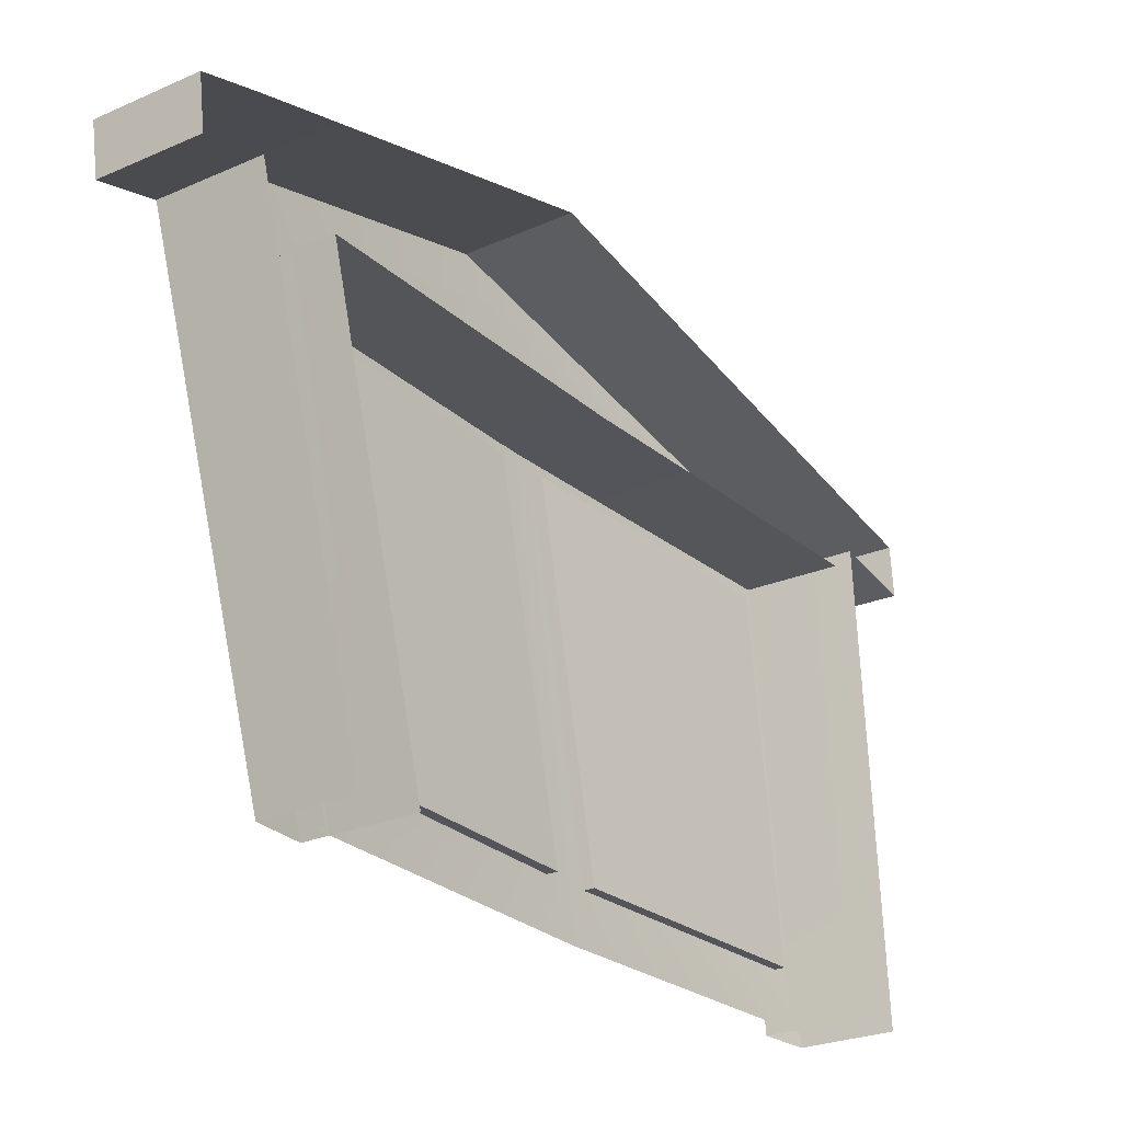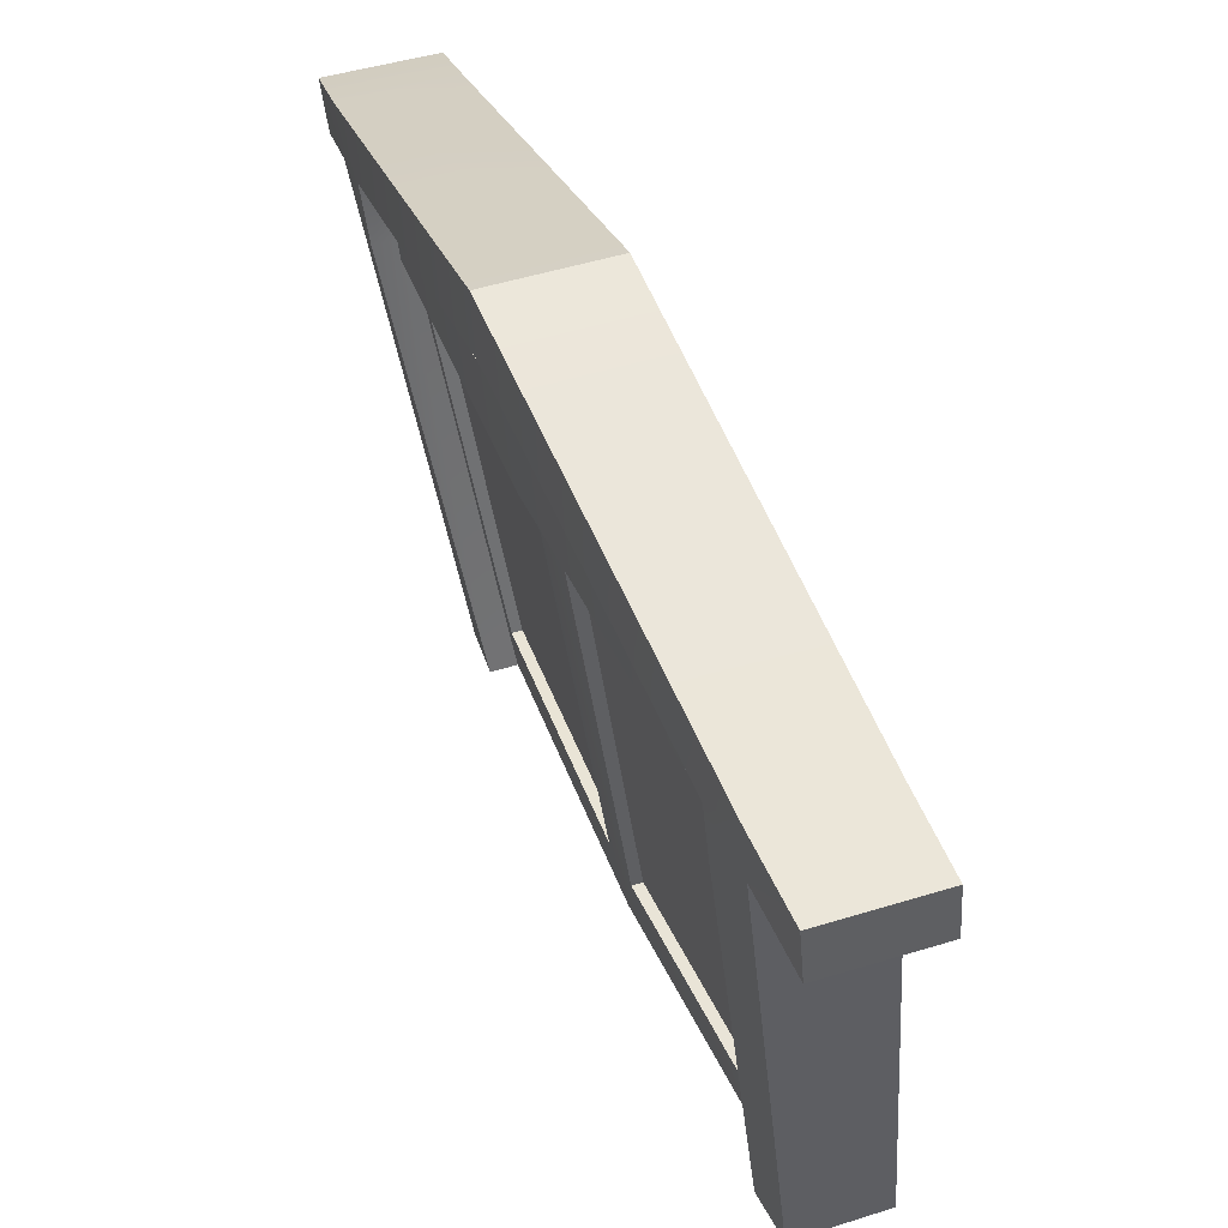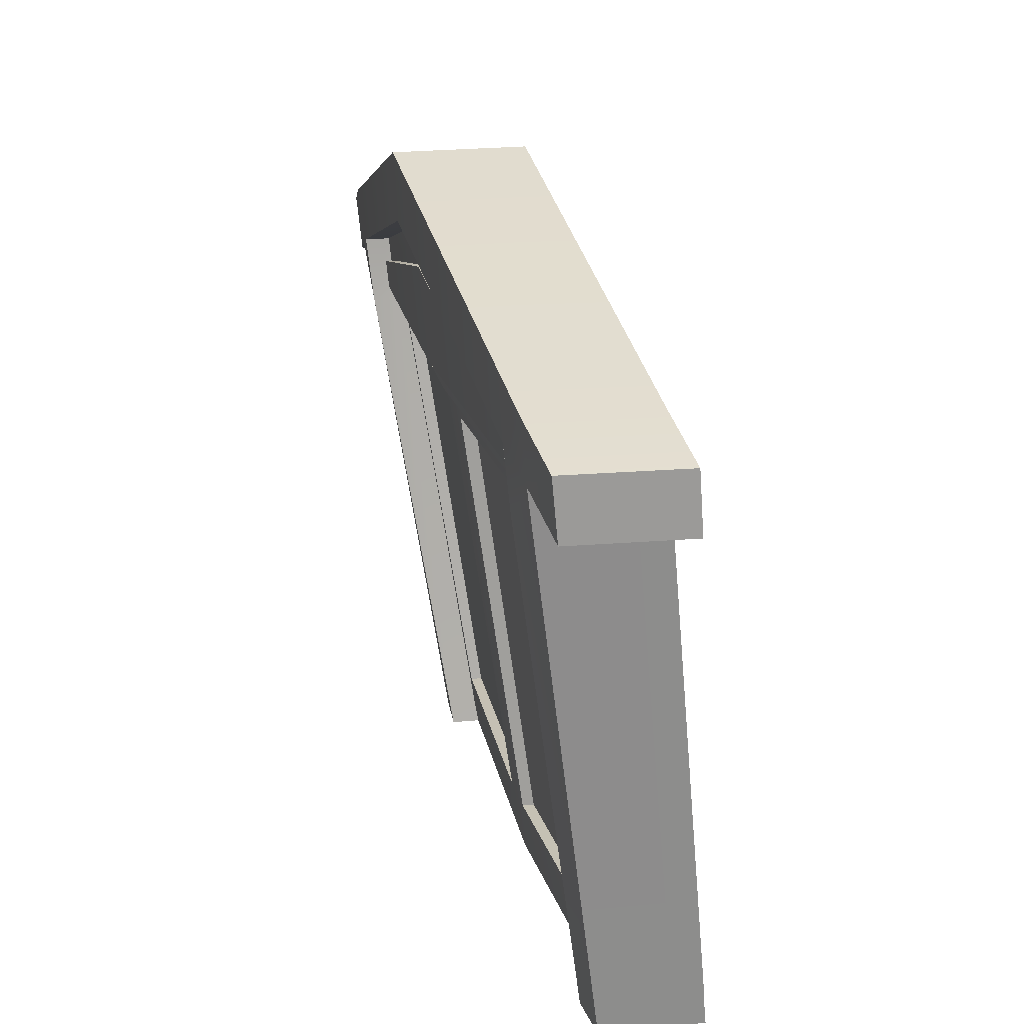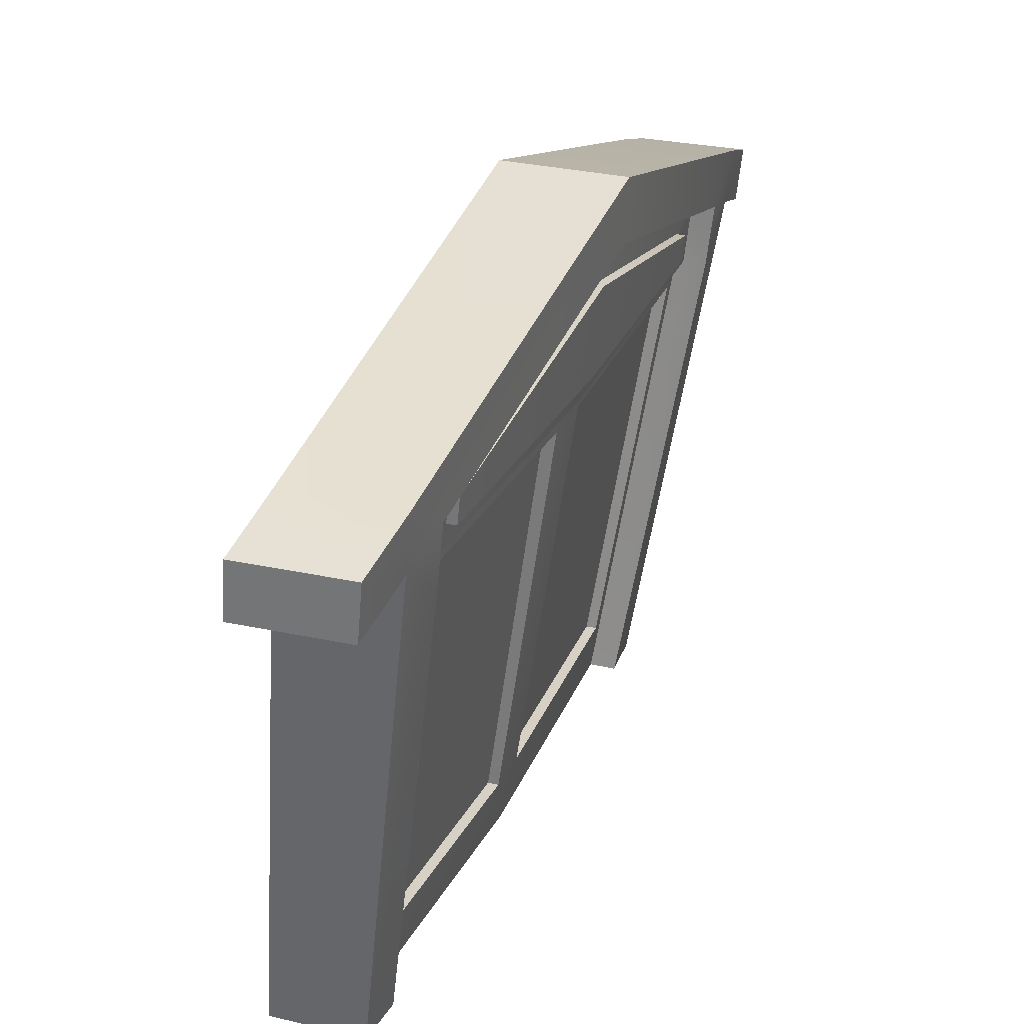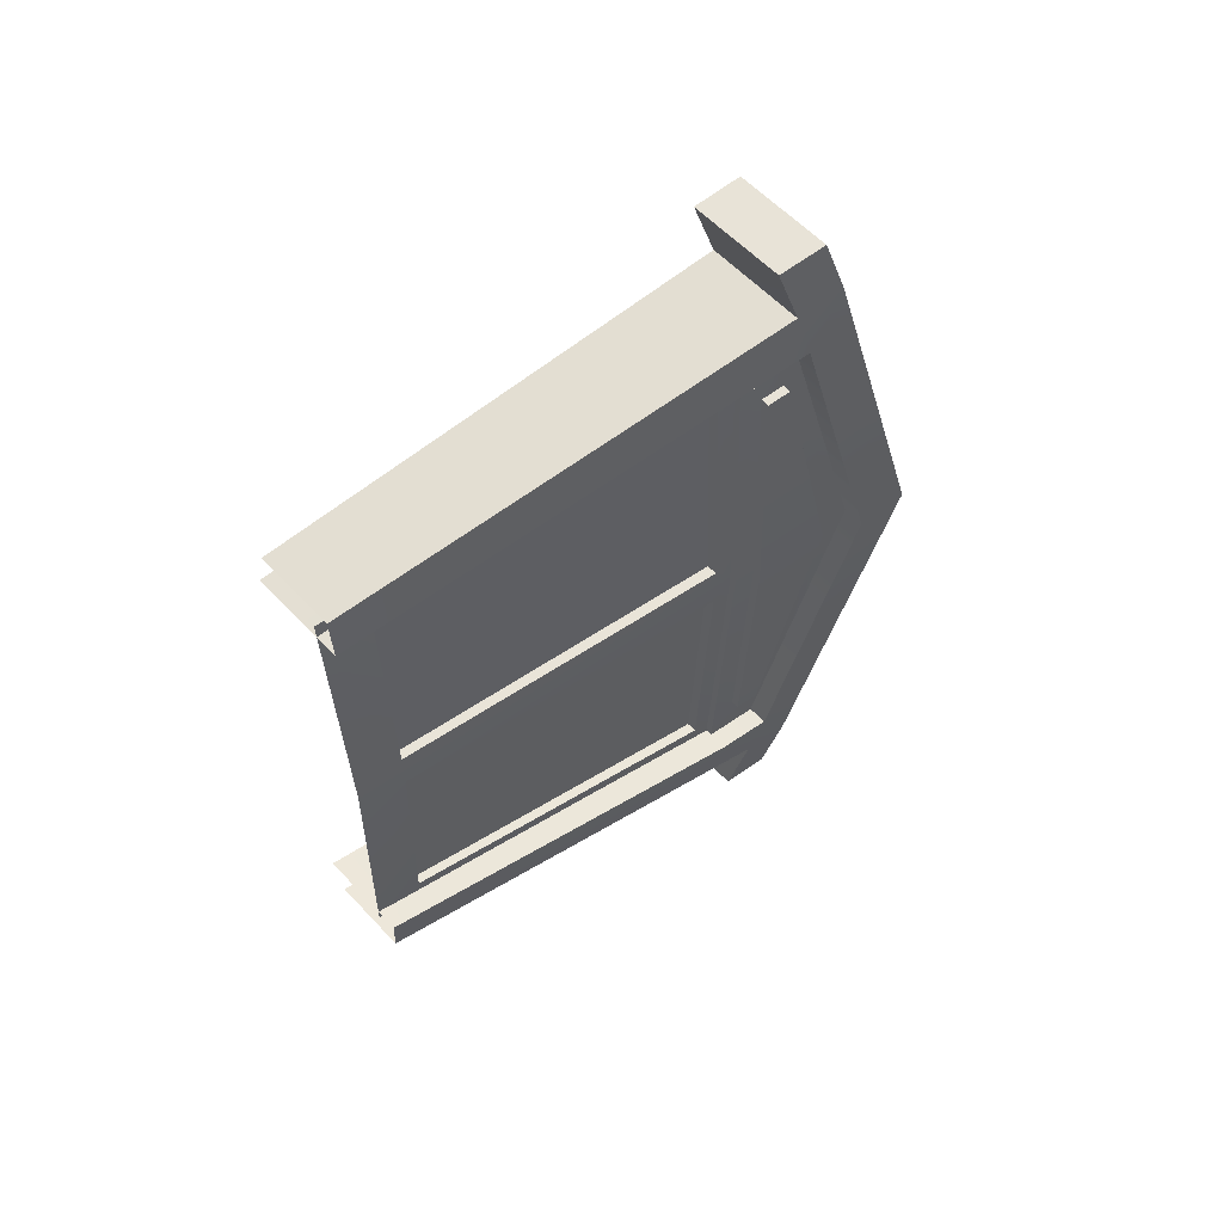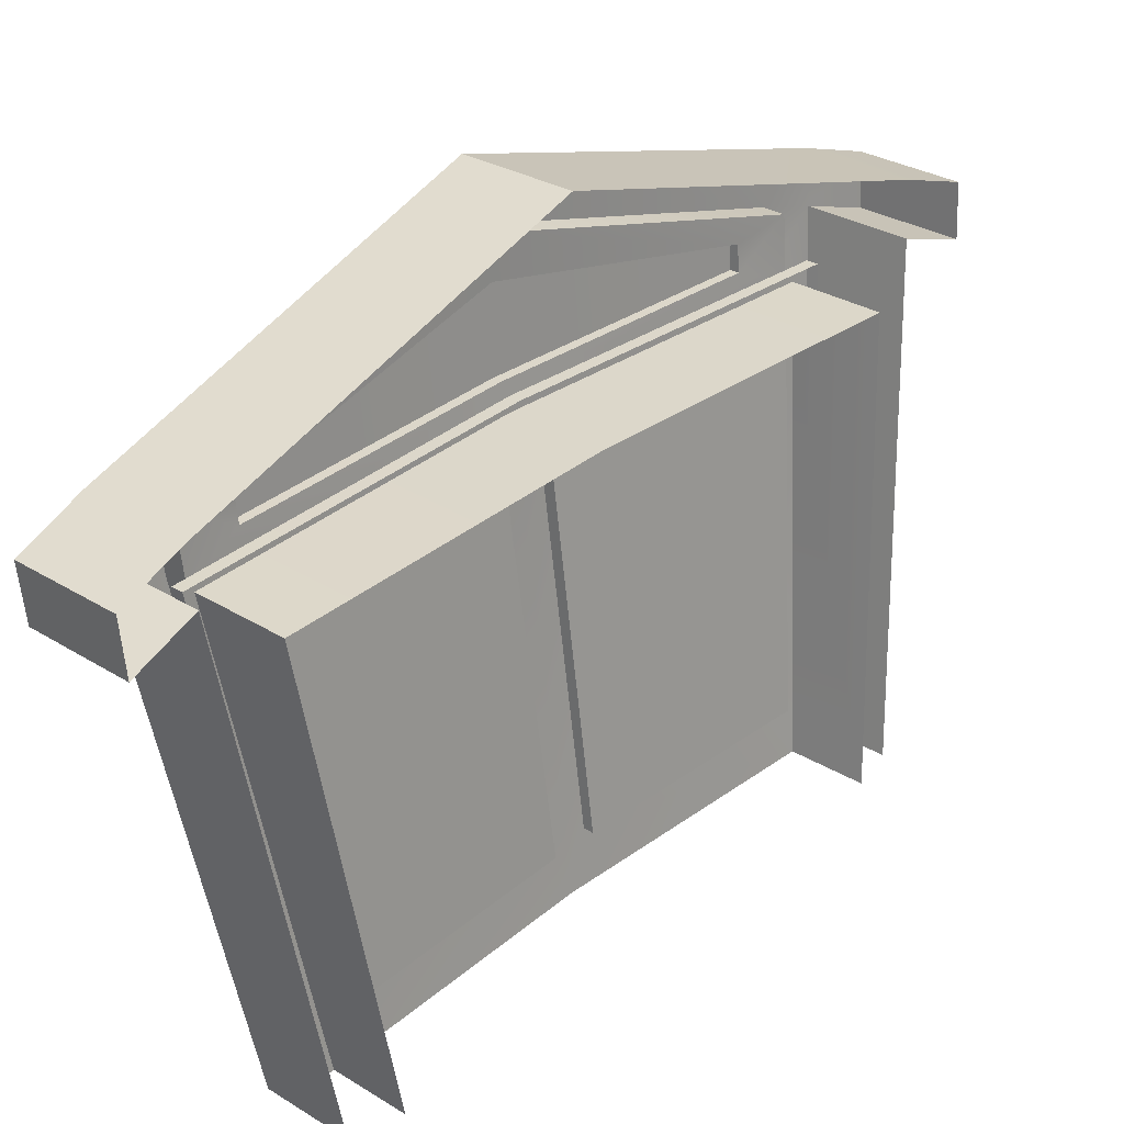
<metadata>
{"format":"obj","ext":"obj","renderer":"f3d","projection":"perspective","resolution":1024,"background":"white","views":[{"elev":-25.1,"azim":-144.1,"up":"+Y"},{"elev":42.8,"azim":159.1,"up":"+Y"},{"elev":18.4,"azim":168.8,"up":"+Y"},{"elev":27.0,"azim":20.3,"up":"+Y"},{"elev":59.1,"azim":47.3,"up":"+Z"},{"elev":30.4,"azim":-138.6,"up":"+Y"}]}
</metadata>
<code>
o Cube.002
v -0.3107 -3.484 -3.658
v 0.3558 1.21 -4.17
v 0.4959 1.249 -0.3612
v -0.1933 -3.481 -0.3214
v -0.1932 -3.481 0.291
v 0.496 1.249 0.3411
v 0.3568 1.211 4.155
v -0.31 -3.484 3.629
v -0.1436 4.14 -0.004616
v -0.3936 2.671 5.258
v 1.299 4.129 -0.008026
v -0.3946 2.671 -5.261
v 0.9655 2.677 -5.257
v -0.4696 2.383 -6.152
v 0.8657 2.393 -6.147
v -0.5206 1.716 -6.123
v 0.7984 1.728 -6.119
v -0.4435 1.994 -5.24
v -1.141 -4.138 -4.447
v 0.901 2.004 -5.237
v -0.01034 -4.136 -4.445
v 0.03313 -4.138 -3.808
v -0.2086 -4.138 -3.808
v 0.8927 1.457 -4.47
v 0.9772 2.205 -4.501
v 0.6083 1.455 -4.471
v 0.6885 2.203 -4.501
v 0.777 1.501 -0.01019
v -0.6736 1.445 -4.473
v 0.6909 1.765 -3.721
v 0.7256 2.091 -3.732
v 0.807 1.766 -3.721
v 0.812 1.8 -0.009808
v 0.9308 1.8 -0.01002
v 0.6918 1.765 3.706
v 0.7265 2.092 3.717
v 0.8079 1.766 3.705
v 0.6093 1.455 4.456
v -0.2078 -4.138 3.778
v 0.6896 2.203 4.488
v 0.8937 1.457 4.454
v -0.6729 1.446 4.465
v -0.5476 1.495 -0.007729
v -1.298 -4.14 3.78
v 0.03398 -4.138 3.777
v 0.9783 2.205 4.487
v 1.258 3.385 -0.008637
v 0.9668 2.678 5.247
v 0.9022 2.004 5.224
v 0.867 2.393 6.138
v -0.4686 2.384 6.152
v 0.7997 1.729 6.107
v -0.5196 1.717 6.12
v -0.4426 1.994 5.235
v -1.141 -4.139 4.418
v -0.009439 -4.136 4.415
v 0.9547 3.386 -0.007996
v 0.9171 2.871 -0.008541
v 1.038 2.871 -0.008782
v 0.8433 2.092 3.717
v 0.8424 2.092 -3.732
v -1.299 -4.14 -3.809
v 0.547 1.677 -0.009514
v 0.3699 1.624 4.717
v 0.6978 1.678 -0.009781
v 0.3689 1.623 -4.729
v 0.5143 1.624 -4.729
v -0.4272 -4.138 -4.019
v -0.3039 -4.138 -4.019
v -0.1564 -4.137 -0.0155
v -0.1842 -3.484 -3.658
v -0.3107 -3.484 -3.658
v -0.06324 -3.48 -0.3214
v 0.501 1.211 -4.17
v 0.6452 1.25 -0.3614
v 0.3558 1.21 -4.17
v 0.4959 1.249 -0.3612
v -0.1933 -3.481 -0.3214
v -0.3031 -4.138 3.989
v -0.06315 -3.48 0.2909
v -0.1932 -3.481 0.291
v -0.1835 -3.484 3.629
v 0.6453 1.25 0.3408
v 0.496 1.249 0.3411
v 0.5019 1.212 4.154
v 0.5154 1.625 4.716
v 0.3568 1.211 4.155
v -0.31 -3.484 3.629
v -0.4264 -4.138 3.989
f 3 4 1 2
f 6 7 8 5
f 9 10 48 11
f 9 11 13 12
f 13 15 14 12
f 14 15 17 16
f 18 16 17 20
f 20 21 19 18
f 24 22 21 20
f 20 17 15 13
f 26 23 22 24
f 27 26 24 25
f 26 29 62 23
f 30 26 27 31
f 33 28 26 30
f 28 43 29 26
f 31 61 32 30
f 30 32 34 33
f 35 33 34 37
f 33 35 38 28
f 35 36 40 38
f 36 35 37 60
f 38 39 44 42
f 38 41 45 39
f 40 46 41 38
f 28 38 42 43
f 41 49 56 45
f 47 46 40 57
f 46 47 11 48
f 48 10 51 50
f 49 48 50 52
f 51 53 52 50
f 54 49 52 53
f 49 54 55 56
f 25 13 11 47
f 47 57 27 25
f 36 58 57 40
f 31 27 57 58
f 58 36 60 59
f 58 59 61 31
f 61 59 34 32
f 60 37 34 59
f 46 48 49 41
f 25 24 20 13
f 63 64 86 65
f 63 65 67 66
f 66 67 69 68
f 73 70 69 71
f 71 69 67 74
f 78 73 71 72
f 72 71 74 76
f 76 74 75 77
f 74 67 65 75
f 77 75 73 78
f 75 65 70 73
f 80 82 79 70
f 83 80 70 65
f 84 81 80 83
f 81 88 82 80
f 87 84 83 85
f 85 83 65 86
f 82 85 86 79
f 88 87 85 82
f 64 89 79 86

</code>
